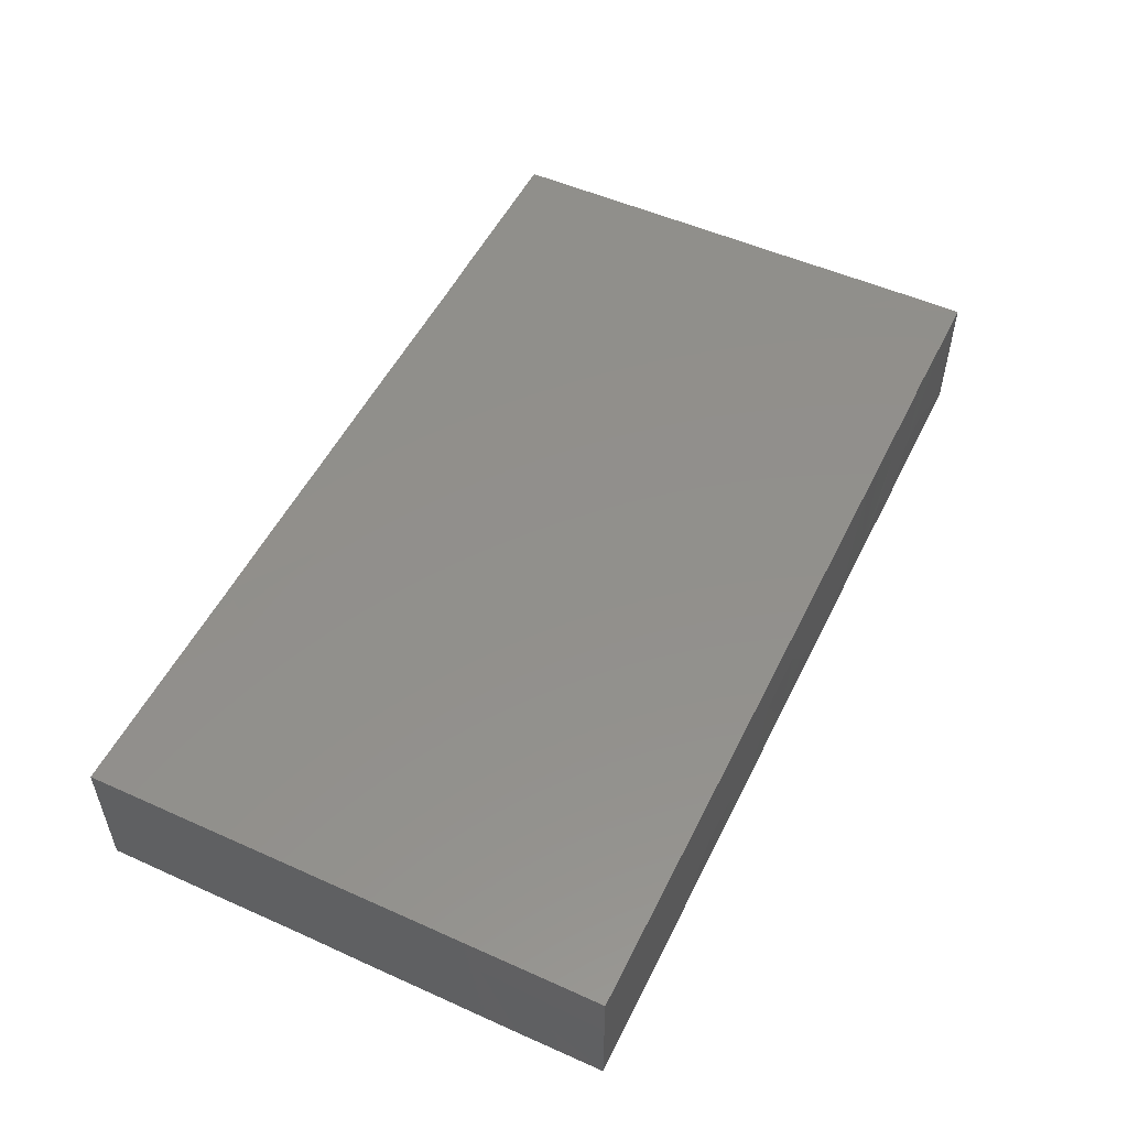
<metadata>
{"format":"stl","ext":"stl","renderer":"f3d","projection":"perspective","resolution":1024,"background":"white","views":[{"elev":52.2,"azim":-64.2,"up":"+Z"}]}
</metadata>
<code>
# stl→obj: 379 verts, 754 faces
v 0.08266 0.007866 0.01398
v 0.07563 0.01652 0.01398
v 0.06846 0.007054 0.01398
v 0.06064 -0.01626 0.01398
v 0.06822 -0.008131 0.01398
v 0.04548 -0.01626 0.01398
v 0.04363 0.04604 0.01398
v 0.05005 0.05391 0.01398
v 0.03769 0.05402 0.01388
v 0 0.05402 -0.01398
v 0.00859 0.03809 -0.01398
v -0.002786 0.03768 -0.01398
v 0.09509 0.04328 -0.01398
v 0.09509 0.04386 -0.005062
v 0.09509 0.03252 -0.01398
v 0.0236 0.05402 0.002934
v 0.03358 0.05402 0.00249
v -0.03032 0.03252 0.01398
v -0.01475 0.03172 0.01398
v -0.02027 0.03934 0.01398
v 0.04481 -0.03266 0.01398
v 0.07562 -0.03186 0.01398
v 0.03218 -0.01447 -0.01398
v 0.03974 -0.004554 -0.01398
v 0.04123 -0.01612 -0.01398
v -0.08138 -0.05402 0.00462
v -0.07047 -0.05402 0.007482
v -0.07484 -0.05402 0.01398
v -0.08026 0.03137 -0.01398
v -0.08785 0.03758 -0.01398
v -0.07948 0.04333 -0.01398
v 0.03806 0.007593 0.01398
v 0.03703 0.01653 0.01398
v 0.02817 0.01601 0.01398
v 0.01964 0.0216 0.01398
v 0.01278 0.01113 0.01398
v 0.09509 0.01929 0.01398
v 0.09509 0.004435 0.01398
v 0.09509 0.008131 1.735e-18
v 0.01586 0.0329 -0.01398
v 0.02224 0.04038 -0.01398
v 0.0151 -0.03294 0.01398
v -0.008116 -0.03353 0.01398
v 0.0002146 -0.04639 0.01398
v 0.01516 0 0.01398
v 0.02317 -0.008228 0.01398
v 0.02937 -0.0004716 0.01398
v -0.03783 -0.02466 0.01398
v -0.03439 -0.04236 0.01398
v -0.03032 -0.03252 0.01398
v 0.01516 0.03252 0.01398
v 0.0284 0.02877 0.01398
v -0.05216 0.04512 0.01398
v -0.029 0.04267 0.01398
v -0.04562 0.05402 0.01389
v 0.09509 -0.01654 0.005952
v 0.09509 -0.001545 0.004992
v 0.09509 -0.008732 0.01393
v -0.06822 -0.04066 0.01398
v -0.08555 -0.02519 0.01398
v -0.09509 -0.03252 0.01398
v 0.03414 0.0405 -0.01398
v 0.02495 0.02647 -0.01398
v 0.09509 0.02965 0.004153
v 0.09509 0.02167 -0.004836
v -0.01005 0.05402 0.0009495
v -0.01018 0.05398 0.01398
v -0.001269 0.05402 0.007311
v -0.09509 -0.02892 0.005605
v -0.09509 -0.02023 0.003065
v -0.09509 -0.02778 -0.00426
v 0.04477 0.05402 -0.01398
v 0.05432 0.03723 -0.01398
v 0.04452 0.03522 -0.01398
v 0.09509 -0.04354 -0.002907
v 0.09509 -0.03252 -0.01398
v 0.09509 -0.03363 -0.005254
v -0.06668 -0.03155 -0.01398
v -0.06429 -0.04102 -0.01398
v -0.08136 -0.04602 -0.01398
v -0.05936 0.0003351 0.01398
v -0.0658 -0.008381 0.01398
v -0.0532 -0.009233 0.01398
v 0.09509 -0.01674 -0.01397
v 0.09509 0.0001588 -0.01398
v -0.095 -0.05402 -0.01398
v -0.09509 -0.05402 0.003794
v -0.09509 -0.04328 0.01398
v -0.02771 0.02041 -0.01398
v -0.03017 0.03424 -0.01398
v -0.01973 0.02826 -0.01398
v -0.05428 0.0449 -0.01398
v -0.04895 0.02774 -0.01398
v -0.07035 0.03992 -0.01398
v -0.05424 0.003813 -0.01398
v -0.04411 0.004709 -0.01398
v -0.05042 -0.01412 -0.01398
v -0.007271 0.04364 0.01398
v -0.01905 0.05402 0.01398
v -0.004454 0.02802 -0.01398
v 0.009477 0.02625 -0.01398
v 0.001072 0.01955 -0.01398
v 0.01516 0.05402 -0.01398
v -0.06302 -0.03199 0.01398
v -0.0751 -0.01819 0.01398
v 0.06734 -0.05402 -0.003921
v 0.07142 -0.05393 0.01398
v 0.05937 -0.05402 0.01398
v 0.06983 -0.0202 -0.01398
v 0.08293 -0.02059 -0.01398
v 0.07824 -0.0299 -0.01398
v -0.04494 0.05402 -1.773e-05
v -0.03926 0.05402 0.006946
v -0.03053 0.05402 0.004869
v -0.04195 -0.05396 -0.01398
v -0.05558 -0.04539 -0.01398
v -0.05146 -0.03642 -0.01398
v 0.08288 0.05402 -0.01398
v 0.08572 0.05402 -0.004793
v 0.09509 0.05402 -0.01398
v 0.07682 0.05402 -0.003951
v 0.004362 0.008307 0.01398
v 0.08317 -0.006755 0.01398
v 0.09509 -0.02408 0.01398
v -0.09509 0.01873 -0.005241
v -0.09502 0.01179 -0.01398
v -0.09509 0.006022 -0.004126
v -0.07406 1.24e-06 0.01398
v -0.08408 -0.01516 0.01398
v -0.09509 -0.004435 -0.01398
v -0.04917 0.01433 -0.01398
v -0.06497 0.002583 -0.01398
v 0.09509 0.05402 -0.002967
v 0.09509 0.05402 0.01398
v -0.08632 0.02564 0.01398
v -0.09509 0.01729 0.01398
v -0.09509 0.008131 0.01398
v -0.0758 0.01626 0.01398
v 0.05607 0.05402 -0.002578
v 0.04371 0.05402 -0.004294
v 0.06012 0.05402 -0.01398
v 0.05058 -0.01232 -0.01398
v 0 -0.05402 0.01398
v 0.01516 -0.05402 0.01398
v -0.02192 -0.04254 0.01398
v -0.009688 -0.04413 0.01398
v -0.09509 0.01264 0.003577
v -0.03797 0.02823 -0.01398
v -0.0361 0.01573 -0.01398
v 0.03244 0.01729 -0.01398
v 0.0252 0.008413 -0.01398
v 0.01964 0.01781 -0.01398
v -0.0158 -0.05402 0.01398
v 0.08503 -0.004248 -0.01398
v -0.06572 -0.02185 -0.01398
v -0.05023 -0.0232 -0.01398
v 0.003309 -0.02899 -0.01398
v -0.004523 -0.03796 -0.01398
v -0.005141 -0.02543 -0.01398
v 0.06325 0.04551 -0.01398
v 0.07092 0.05402 -0.01398
v -0.08256 -0.03415 -0.01398
v 0.05508 -0.05402 0.003789
v 0.04539 -0.05402 0.01398
v 0.06308 0.002624 -0.01398
v 0.07014 0.01009 -0.01398
v 0.07126 -0.007083 -0.01398
v -0.009707 0.04512 -0.01398
v -0.09509 -0.003904 0.00346
v -0.02337 0.005976 0.01398
v -0.01531 0.01698 0.01398
v -0.03032 0.01626 0.01398
v -0.03684 0.007372 0.01398
v 0.07764 0.01783 -0.01398
v 0.07057 0.02495 -0.01398
v 0.08454 0.02917 -0.01398
v -0.04 -0.01056 0.01398
v -0.03032 -0.01626 0.01398
v -0.03127 -0.001702 0.01398
v 0.03559 0.03815 0.01398
v 0.05015 0.02699 0.01398
v 0.05129 0.03855 0.01398
v -0.0679 -0.05402 -0.001206
v -0.07701 -0.05402 -0.01398
v 0.01992 0.05402 0.01398
v 0.01593 0.05402 -0.002275
v 0.004762 0.05402 0.01398
v -0.09509 -0.05402 0.01398
v -0.07391 0.02027 -0.01398
v 0.01064 0.01134 -0.01398
v 0.01657 0.002485 -0.01398
v 0.09509 -0.02229 -0.001116
v 0.09509 -0.0311 0.005126
v 0.09509 0.03696 0.01398
v 0.0003429 0.0368 0.01398
v -0.006406 0.02587 0.01398
v 0.001228 0.02035 0.01398
v -0.09509 -0.03624 -0.01398
v -0.09509 -0.02018 -0.01398
v 0.06394 0.0349 -0.01398
v -0.0297 0.05402 0.01398
v 0.08634 -0.03784 -0.01398
v 0.06399 -0.03603 -0.01398
v 0.07645 -0.04576 -0.01398
v 0.08595 0.043 0.01398
v 0.07009 0.03285 0.01398
v 0.08359 0.03326 0.01398
v -0.06733 -0.006259 -0.01398
v 0.03992 0.0276 0.01398
v 0.02521 0.04258 0.01398
v -0.03041 0.05402 -0.004738
v 0.03474 -0.02401 -0.01398
v 0.03364 -0.03823 -0.01398
v 0.02502 -0.02148 -0.01398
v -0.0571 -0.05402 -0.002127
v -0.02389 0.0422 -0.01398
v -0.04047 0.04052 -0.01398
v -0.04548 0.05402 -0.01398
v -0.06175 -0.05402 0.01398
v -0.005378 0.01319 0.01398
v -0.02537 -0.02913 -0.01398
v -0.03634 -0.02144 -0.01398
v -0.02696 -0.01129 -0.01398
v -0.08556 0.03772 0.01398
v -0.07542 0.04526 0.01398
v -0.08571 0.04663 0.01398
v 0.08579 0.05402 0.01398
v -0.05488 -0.03963 0.01398
v -0.06822 0.05402 0.01398
v -0.06852 0.03962 0.01398
v -0.0002718 0.0002377 0.01398
v -0.01042 0.005695 0.01398
v -0.0001957 -0.01607 0.01398
v 0.08656 -0.03287 0.01398
v 0.08338 -0.02439 0.01398
v -0.04586 0.02435 0.01398
v -0.05287 0.008574 0.01398
v 0.03032 0.05402 -0.01398
v -0.04561 0.0001191 0.01398
v 0.07579 -5.745e-05 0.01398
v -0.002567 -0.008131 -0.01398
v 0.009915 -0.0173 -0.01398
v -0.0005778 -0.01777 -0.01398
v -0.01572 -0.01698 0.01398
v -0.02278 -0.02415 0.01398
v 0.002252 -0.05402 -0.004822
v 0.01577 -0.05402 -0.01398
v 0.01291 -0.05402 0.002938
v 0.06088 -0.0001698 0.01398
v -0.01231 0.03593 -0.01398
v 0.09509 -0.04228 0.01398
v 0.09509 -0.05402 0.01391
v -0.0197 -0.05402 -0.005799
v -0.03611 -0.05402 -0.005715
v -0.02742 -0.05402 -0.01398
v 0.08553 0.02348 0.01398
v -0.08544 -0.05402 0.01398
v 0.07652 -0.05402 0.006239
v 0.08323 -0.05402 0.01398
v 0.01516 -0.01626 0.01398
v 0.03032 -0.01626 0.01398
v -0.08582 -0.04328 0.01398
v 0.07705 -0.05402 -0.003262
v 0.09509 -0.05402 -0.01398
v -0.09509 -0.001649 0.01398
v -0.08623 -0.004475 0.01398
v -0.03032 -0.05402 0.01398
v 0.09509 0.0166 -0.01398
v 0.05533 0.009726 -0.01398
v 0.04055 0.009619 -0.01398
v 0.04809 0.02682 -0.01398
v -0.09509 0.02702 -0.01398
v -0.09509 0.04328 -0.01398
v -0.09509 0.03523 -0.004435
v -0.00758 -0.02439 0.01398
v -0.09509 -0.01257 -0.005096
v 0.09509 -0.05402 0.004237
v -0.04662 -0.03273 0.01398
v 0.02618 -0.005729 -0.01398
v 0.06921 -0.04101 0.01398
v -0.01078 0.01813 -0.01398
v 0.06111 0.01686 0.01398
v 0.06073 0.03204 0.01398
v 0.06231 0.01777 -0.01398
v 0.008913 -0.03855 -0.01398
v -0.09509 0.05402 -0.01398
v -0.08521 0.05402 0.004078
v -0.08544 0.05402 -0.01398
v 0.08421 0.04269 -0.01398
v 0.07104 -0.05389 -0.01398
v -0.07866 0.05402 0.01398
v -0.01959 0.05402 -0.005949
v -0.06935 0.05402 -0.006968
v -0.07476 0.05402 0.007238
v -0.06464 0.05402 0.003243
v -0.02466 -0.05402 0.008404
v -0.01715 -0.05402 0.00288
v -0.0741 0.001811 -0.01398
v 0.005365 0.002327 -0.01398
v -0.07595 0.05402 -0.01398
v -0.09509 0.04409 -0.004455
v -0.09509 0.04325 0.01398
v -0.09509 0.03267 0.01398
v 0.06076 0.05402 0.01398
v -0.09509 0.0275 0.004758
v -0.04829 -0.01717 0.01398
v 0.0301 -0.05402 -0.007692
v 0.03651 -0.05402 0.01398
v 0.02679 -0.05402 0.00223
v -0.0513 0.05402 -0.006511
v 0.04683 0.01745 0.01398
v 0.05729 -0.02104 -0.01398
v 0.06199 -0.01353 -0.01398
v -0.00676 -0.0002747 -0.01398
v 0.08306 -0.05396 -0.01398
v -0.08761 0.002698 -0.01398
v -0.08073 0.009034 -0.01398
v -0.003833 -0.05402 0.003233
v 0.07227 0.03986 -0.01398
v 0.0507 -0.05402 -0.006232
v -0.0464 0.03344 0.01398
v -0.03792 0.02431 0.01398
v 0.03914 -0.04195 0.01398
v 0.02896 -0.04639 0.01398
v -0.01131 -0.0187 -0.01398
v -0.01309 -0.0281 -0.01398
v 0.04842 0.0006827 -0.01398
v 0.01077 -0.00605 -0.01398
v -0.09509 0.04311 0.004648
v 0.04548 0 0.01398
v -0.03037 0.00494 -0.01398
v -0.0204 -0.001455 -0.01398
v 0.07558 0.05402 0.01398
v 0.01642 -0.02785 -0.01398
v -0.06806 0.008187 0.01398
v 0.0475 -0.02508 -0.01398
v -0.02274 0.02439 0.01398
v -0.08093 -0.005888 -0.01398
v 0.05541 -0.03362 -0.01398
v -0.04369 -0.05402 0.01398
v -0.06064 0.01626 0.01398
v 0.01033 0.02183 0.01398
v 0.05435 -0.04177 0.01398
v 0.05855 -0.05402 -0.01398
v 0.06371 -0.04544 -0.01398
v 0.08519 0.00884 -0.01398
v -0.01516 -0.008131 0.01398
v -0.09509 -0.01725 0.01398
v -0.0813 -0.02032 -0.01398
v -0.07345 -0.01323 -0.01398
v -0.03047 0.05402 -0.01398
v -0.05453 -0.02714 0.01398
v -0.01355 -0.03712 -0.01398
v -0.03571 -0.03683 -0.01398
v -0.002291 0.01017 -0.01398
v 0.06751 0.05402 -0.0008841
v -0.05975 0.03404 0.01398
v -0.06322 0.05402 -0.01398
v -0.06074 -0.01782 0.01398
v -0.01241 -0.009785 -0.01398
v -0.01516 0.05402 -0.01398
v -0.07654 0.03361 0.01398
v -0.08508 0.02031 -0.01398
v 0.01875 -0.03776 -0.01398
v -0.04303 -0.0299 -0.01398
v 0.0758 -0.01626 0.01398
v -0.03579 -0.006601 -0.01398
v 0.05773 -0.004574 -0.01398
v -0.09509 0.05402 -0.0009198
v -0.09509 0.05402 0.01398
v -0.03427 -0.05402 0.003673
v 0.04034 -0.05389 -0.01398
v 0.02707 -0.04426 -0.01398
v -0.05759 -0.05402 -0.01398
v -0.04625 -0.05402 -0.005156
v -0.006687 -0.05395 -0.01398
v -0.01572 -0.04709 -0.01398
v 0.05041 -0.04459 -0.01398
v 0.00844 -0.04754 -0.01398
f 1 2 3
f 4 5 6
f 7 8 9
f 10 11 12
f 13 14 15
f 16 9 17
f 18 19 20
f 21 22 4
f 23 24 25
f 26 27 28
f 29 30 31
f 32 33 34
f 35 36 34
f 37 38 39
f 40 11 41
f 42 43 44
f 45 46 47
f 47 34 45
f 48 49 50
f 51 35 52
f 53 54 55
f 56 57 58
f 59 60 61
f 62 63 41
f 63 40 41
f 64 65 15
f 66 67 68
f 41 11 10
f 69 70 71
f 72 73 74
f 75 76 77
f 78 79 80
f 81 82 83
f 84 85 56
f 86 87 69
f 87 88 69
f 17 9 8
f 89 90 91
f 92 93 94
f 95 96 97
f 98 99 20
f 100 101 102
f 103 41 10
f 54 20 99
f 104 60 59
f 104 105 60
f 106 107 108
f 109 110 111
f 112 113 114
f 115 116 117
f 118 119 120
f 121 119 118
f 122 45 36
f 123 124 58
f 125 126 127
f 128 129 105
f 130 127 126
f 131 95 132
f 14 133 134
f 52 34 33
f 135 136 137
f 138 135 137
f 139 72 140
f 72 139 141
f 25 24 142
f 143 144 44
f 145 146 43
f 125 127 147
f 148 89 149
f 150 151 152
f 153 146 145
f 154 85 110
f 155 97 156
f 156 78 155
f 157 158 159
f 73 141 160
f 118 161 121
f 61 70 69
f 86 162 80
f 163 108 164
f 34 36 45
f 165 166 167
f 10 12 168
f 169 127 130
f 170 171 172
f 173 170 172
f 174 175 176
f 177 178 179
f 26 87 86
f 180 181 182
f 27 26 183
f 183 26 184
f 185 186 187
f 87 188 88
f 189 93 132
f 73 72 141
f 152 151 190
f 151 191 190
f 77 76 192
f 77 192 193
f 14 134 194
f 195 196 197
f 162 198 199
f 73 160 200
f 201 54 99
f 47 32 34
f 202 203 111
f 204 203 202
f 186 185 16
f 205 206 207
f 132 97 208
f 20 54 18
f 52 33 209
f 180 9 210
f 211 114 99
f 212 213 214
f 106 108 163
f 215 27 183
f 88 61 69
f 216 217 218
f 199 198 71
f 58 57 38
f 79 78 117
f 219 27 215
f 122 36 197
f 122 197 220
f 221 222 223
f 224 225 226
f 227 133 119
f 219 228 59
f 53 229 230
f 231 232 233
f 22 234 235
f 236 237 173
f 62 238 72
f 194 205 207
f 237 239 173
f 1 3 240
f 241 242 243
f 240 123 1
f 148 217 90
f 244 178 245
f 246 247 248
f 3 249 240
f 216 250 91
f 251 234 252
f 153 143 146
f 5 123 240
f 253 254 255
f 207 256 194
f 194 256 37
f 26 28 257
f 194 134 205
f 107 258 259
f 260 42 261
f 260 45 233
f 46 45 260
f 262 88 188
f 68 187 186
f 67 66 99
f 4 6 21
f 263 264 259
f 75 264 76
f 49 145 50
f 169 147 127
f 265 266 137
f 49 267 145
f 176 268 174
f 269 270 271
f 272 273 30
f 274 273 272
f 245 275 244
f 70 276 71
f 252 259 277
f 278 228 49
f 148 149 93
f 251 252 277
f 41 238 62
f 202 76 264
f 24 23 279
f 97 155 208
f 125 272 126
f 11 101 100
f 108 107 280
f 103 186 238
f 91 100 281
f 100 91 250
f 23 214 279
f 282 283 181
f 56 58 124
f 64 15 194
f 89 91 281
f 166 284 175
f 166 175 174
f 128 105 82
f 158 157 285
f 286 287 288
f 176 289 13
f 268 15 65
f 176 15 268
f 134 133 227
f 290 263 106
f 184 86 80
f 262 188 257
f 226 225 291
f 102 101 190
f 190 101 152
f 284 271 175
f 271 200 175
f 52 210 51
f 180 210 52
f 99 292 211
f 228 104 59
f 293 294 295
f 153 296 297
f 208 298 132
f 190 191 299
f 300 294 293
f 301 273 274
f 287 294 300
f 224 302 303
f 206 304 8
f 73 271 74
f 147 305 125
f 305 147 136
f 48 177 306
f 278 48 306
f 307 308 309
f 310 295 112
f 33 311 209
f 312 313 109
f 99 66 292
f 89 281 314
f 290 315 263
f 284 166 269
f 316 126 317
f 33 32 311
f 144 143 318
f 63 150 152
f 98 19 195
f 195 19 196
f 19 98 20
f 112 229 55
f 214 242 279
f 200 319 175
f 175 319 176
f 289 120 13
f 120 289 118
f 209 311 181
f 163 320 106
f 18 321 322
f 322 321 236
f 137 147 169
f 323 324 308
f 261 324 323
f 325 326 223
f 142 24 327
f 279 242 328
f 282 181 311
f 282 311 249
f 279 328 191
f 218 310 112
f 18 54 321
f 329 303 302
f 98 187 67
f 9 180 7
f 302 224 226
f 330 32 47
f 331 89 332
f 121 333 227
f 214 213 334
f 335 138 128
f 336 142 312
f 18 337 19
f 206 2 256
f 315 290 204
f 233 244 275
f 176 319 289
f 319 118 289
f 217 148 93
f 59 262 28
f 262 257 28
f 208 338 298
f 336 312 339
f 111 110 76
f 219 340 228
f 237 341 335
f 299 328 241
f 35 51 342
f 108 280 343
f 343 280 21
f 340 49 228
f 290 344 345
f 290 345 204
f 146 143 44
f 85 268 39
f 241 328 242
f 268 85 346
f 1 38 37
f 49 340 267
f 341 138 335
f 347 233 232
f 46 6 47
f 249 311 32
f 249 3 282
f 92 218 217
f 303 136 135
f 136 303 305
f 335 128 81
f 237 335 81
f 61 348 70
f 256 2 1
f 349 350 78
f 231 45 122
f 233 45 231
f 216 218 351
f 306 352 278
f 288 31 273
f 353 354 221
f 110 84 76
f 242 334 157
f 281 102 355
f 336 212 25
f 68 67 187
f 203 339 312
f 108 343 164
f 13 120 14
f 356 141 139
f 161 141 356
f 233 275 260
f 161 356 121
f 263 258 106
f 106 258 107
f 192 56 193
f 124 193 56
f 72 17 140
f 236 357 341
f 18 322 337
f 172 171 337
f 92 94 358
f 300 31 288
f 116 79 117
f 83 82 359
f 199 130 338
f 239 177 179
f 243 360 241
f 334 242 214
f 361 292 66
f 239 179 173
f 173 179 170
f 271 63 62
f 351 218 211
f 271 150 63
f 231 220 232
f 272 30 29
f 362 225 224
f 38 123 58
f 235 124 123
f 258 263 259
f 105 129 60
f 358 310 218
f 222 156 97
f 21 280 22
f 129 348 60
f 272 363 126
f 243 157 159
f 242 157 243
f 291 294 287
f 294 291 229
f 131 96 95
f 96 149 331
f 331 149 89
f 189 94 93
f 14 120 133
f 315 204 202
f 162 349 78
f 143 297 318
f 30 273 31
f 360 223 332
f 206 182 283
f 230 357 53
f 321 54 53
f 223 360 325
f 41 103 238
f 334 213 364
f 91 90 216
f 237 236 341
f 199 349 162
f 48 178 177
f 236 172 322
f 280 259 234
f 107 259 280
f 213 212 336
f 159 325 243
f 305 329 274
f 125 274 272
f 365 222 354
f 354 222 221
f 120 119 133
f 139 304 356
f 206 8 7
f 180 182 7
f 314 281 355
f 234 251 124
f 365 115 117
f 220 196 171
f 366 235 123
f 132 93 131
f 367 331 223
f 50 145 43
f 368 313 142
f 142 313 312
f 65 39 268
f 279 191 151
f 279 151 24
f 225 230 229
f 320 344 106
f 278 49 48
f 236 173 172
f 185 51 210
f 178 244 347
f 42 44 144
f 369 286 301
f 286 369 287
f 11 100 12
f 62 72 74
f 51 195 342
f 200 160 319
f 10 186 103
f 10 361 66
f 193 124 251
f 178 48 245
f 112 55 113
f 287 300 288
f 295 229 112
f 366 22 235
f 37 64 194
f 170 232 171
f 357 362 341
f 4 366 5
f 113 201 114
f 195 185 187
f 153 297 143
f 239 83 177
f 358 218 92
f 216 351 361
f 24 151 270
f 270 151 150
f 50 43 245
f 370 291 287
f 291 370 226
f 180 52 209
f 140 8 139
f 304 206 333
f 179 178 347
f 359 352 306
f 121 227 119
f 306 177 83
f 359 306 83
f 227 205 134
f 259 264 277
f 292 361 351
f 225 229 291
f 124 235 234
f 359 82 105
f 230 362 357
f 352 359 104
f 61 88 262
f 46 260 261
f 324 144 308
f 99 114 201
f 113 55 201
f 370 302 226
f 352 228 278
f 283 282 206
f 325 360 243
f 206 282 2
f 170 347 232
f 63 101 40
f 152 101 63
f 86 184 26
f 323 308 164
f 43 42 260
f 296 371 253
f 257 87 26
f 6 249 330
f 302 370 329
f 89 314 332
f 37 39 65
f 372 247 373
f 323 21 261
f 326 221 223
f 184 80 374
f 295 310 293
f 342 195 197
f 284 269 271
f 363 189 317
f 29 189 363
f 128 82 81
f 270 150 271
f 80 79 374
f 323 164 343
f 343 21 323
f 3 2 282
f 167 110 109
f 280 234 22
f 168 216 361
f 102 190 355
f 299 355 190
f 188 87 257
f 321 357 236
f 299 191 328
f 286 288 273
f 349 199 338
f 350 349 338
f 203 109 111
f 15 14 194
f 28 219 59
f 104 228 352
f 370 369 329
f 369 370 287
f 375 340 215
f 219 215 340
f 305 274 125
f 329 301 274
f 369 301 329
f 266 129 128
f 267 153 145
f 267 296 153
f 69 198 86
f 69 71 198
f 27 219 28
f 357 321 53
f 57 85 39
f 186 66 68
f 31 300 94
f 186 10 66
f 213 336 339
f 238 16 17
f 254 115 255
f 43 146 44
f 222 97 367
f 93 92 217
f 167 166 154
f 327 269 368
f 269 165 368
f 281 100 102
f 251 277 75
f 78 350 155
f 77 193 251
f 199 71 276
f 298 338 317
f 144 318 248
f 126 363 317
f 56 192 84
f 192 76 84
f 72 238 17
f 360 314 241
f 215 183 374
f 197 196 220
f 37 65 64
f 263 315 264
f 137 266 128
f 250 216 168
f 70 348 169
f 60 348 61
f 183 184 374
f 331 332 223
f 265 348 266
f 90 217 216
f 8 304 139
f 374 79 116
f 316 338 130
f 158 376 377
f 209 181 180
f 313 368 167
f 368 165 167
f 130 276 169
f 162 86 198
f 378 339 203
f 378 213 339
f 171 232 220
f 334 285 157
f 285 364 247
f 334 364 285
f 285 247 379
f 1 123 38
f 52 35 34
f 101 11 40
f 372 164 308
f 277 264 75
f 163 164 372
f 319 161 118
f 319 160 161
f 77 251 75
f 56 85 57
f 104 359 105
f 114 211 112
f 372 344 320
f 353 221 326
f 253 376 297
f 376 318 297
f 317 338 316
f 320 163 372
f 206 256 207
f 309 308 144
f 346 166 174
f 309 144 248
f 340 375 371
f 253 371 254
f 266 348 129
f 248 318 246
f 315 202 264
f 353 326 158
f 373 364 213
f 195 51 185
f 141 161 160
f 344 203 345
f 215 374 375
f 375 374 115
f 247 364 373
f 115 365 354
f 138 137 128
f 225 362 230
f 344 378 203
f 53 55 229
f 253 297 296
f 372 308 307
f 285 376 158
f 379 376 285
f 6 5 249
f 246 318 376
f 333 206 205
f 38 57 39
f 276 70 169
f 244 233 347
f 261 6 46
f 249 32 330
f 5 366 123
f 158 377 353
f 327 24 270
f 354 353 255
f 110 85 84
f 130 199 276
f 348 265 169
f 329 305 303
f 202 111 76
f 255 376 253
f 117 156 365
f 78 156 117
f 309 247 307
f 376 379 247
f 377 376 255
f 115 374 116
f 261 21 6
f 255 353 377
f 50 245 48
f 245 43 275
f 275 43 260
f 144 324 42
f 174 268 346
f 13 15 176
f 363 272 29
f 372 378 344
f 89 148 90
f 196 19 171
f 283 182 181
f 362 135 138
f 376 247 246
f 322 172 337
f 337 171 19
f 98 67 99
f 239 81 83
f 355 299 314
f 29 31 94
f 222 367 223
f 270 269 327
f 346 85 154
f 350 208 155
f 10 168 361
f 149 131 93
f 372 373 213
f 247 372 307
f 112 211 218
f 211 292 351
f 299 241 314
f 214 23 212
f 336 25 142
f 210 9 185
f 247 309 248
f 267 340 371
f 371 375 254
f 267 371 296
f 182 206 7
f 350 338 208
f 97 96 367
f 345 203 204
f 354 255 115
f 333 121 356
f 295 294 229
f 265 137 169
f 137 136 147
f 96 331 367
f 80 162 78
f 187 98 195
f 301 286 273
f 140 17 8
f 130 126 316
f 324 261 42
f 29 94 189
f 317 189 132
f 132 298 317
f 115 254 375
f 94 300 358
f 358 300 293
f 362 138 341
f 54 201 55
f 16 185 9
f 81 239 237
f 269 166 165
f 252 234 259
f 1 37 256
f 333 205 227
f 122 220 231
f 6 330 47
f 366 4 22
f 5 240 249
f 304 333 356
f 131 149 96
f 314 360 332
f 142 327 368
f 312 109 203
f 167 109 313
f 154 110 167
f 154 166 346
f 97 132 95
f 365 156 222
f 342 197 36
f 358 293 310
f 106 344 290
f 186 16 238
f 159 158 326
f 12 100 250
f 62 74 271
f 23 25 212
f 372 213 378
f 12 250 168
f 326 325 159
f 271 73 200
f 36 35 342
f 303 135 224
f 224 135 362
f 170 179 347
f 61 262 59

</code>
